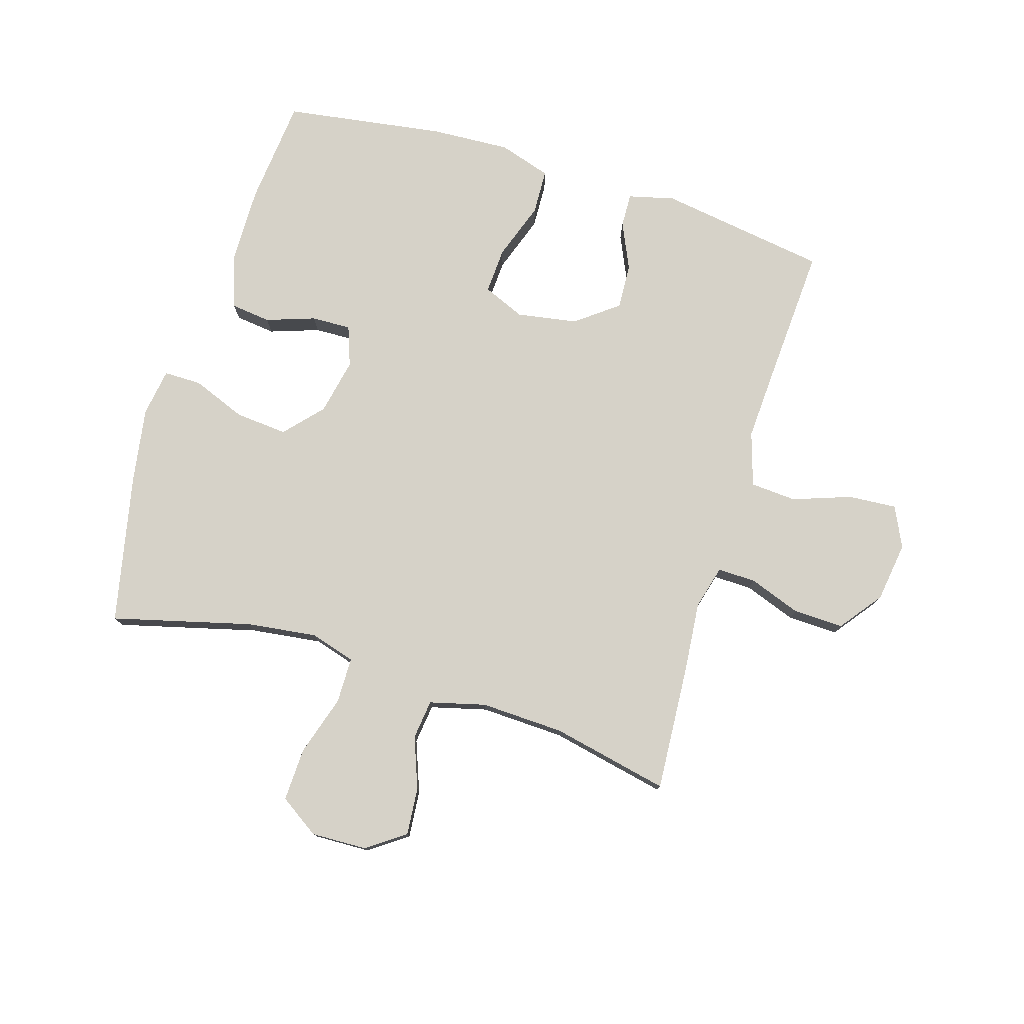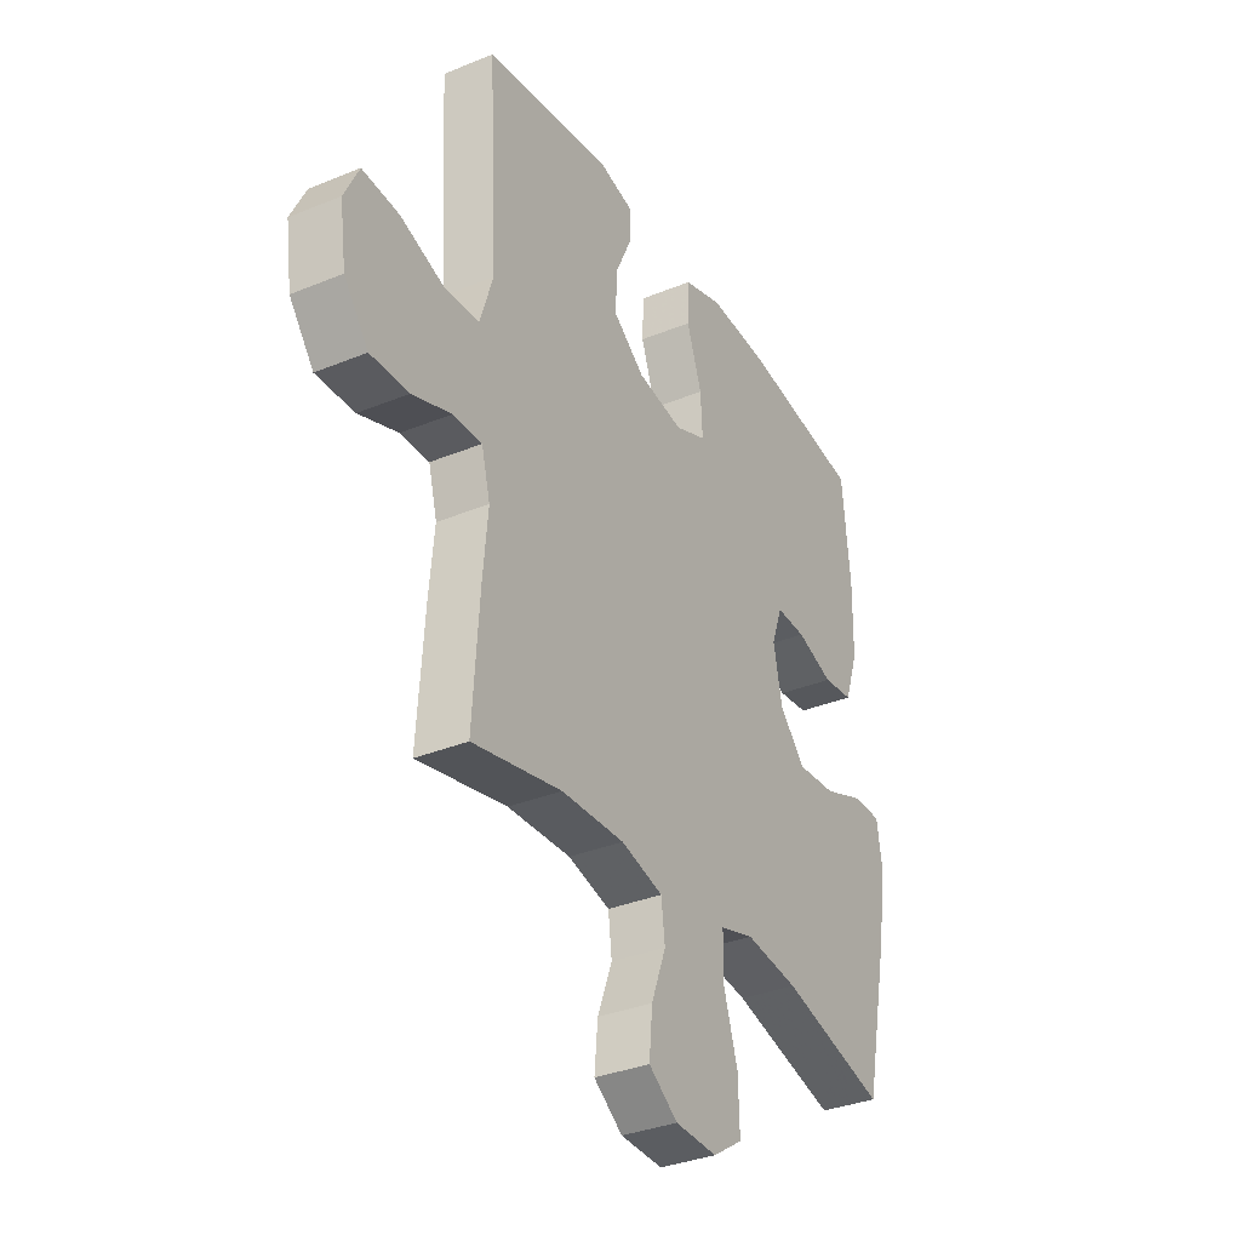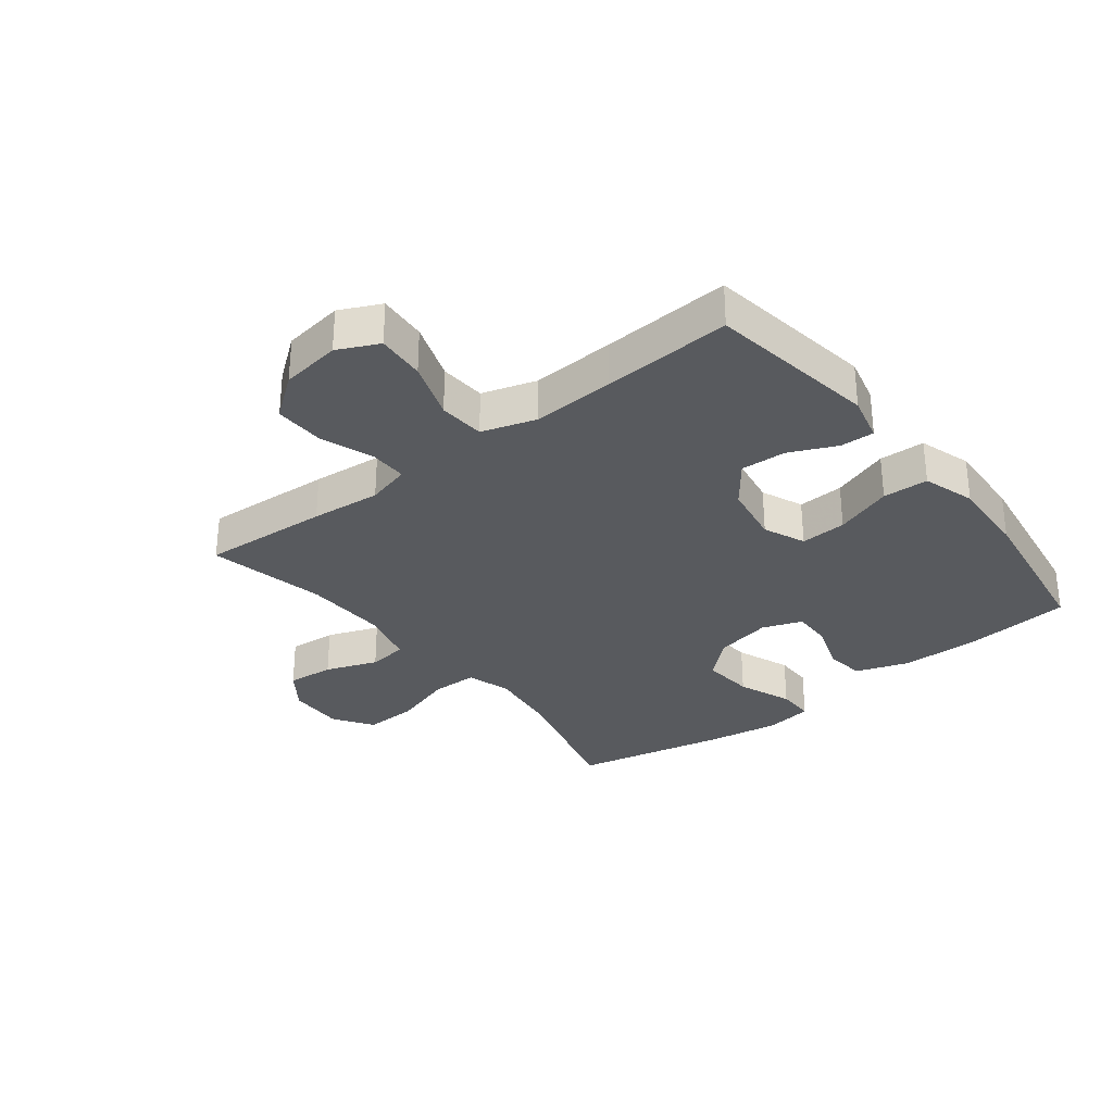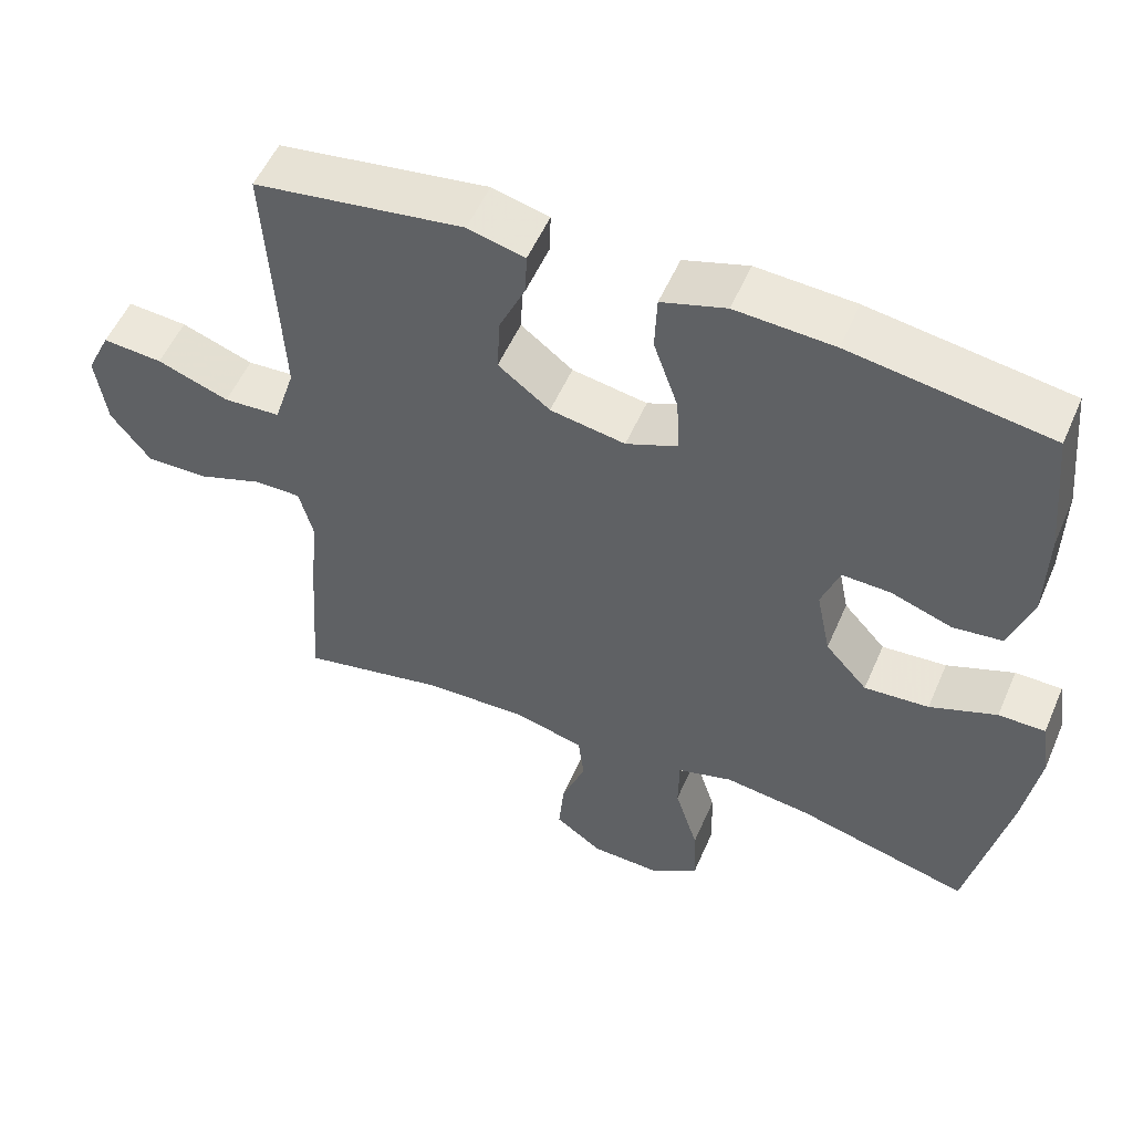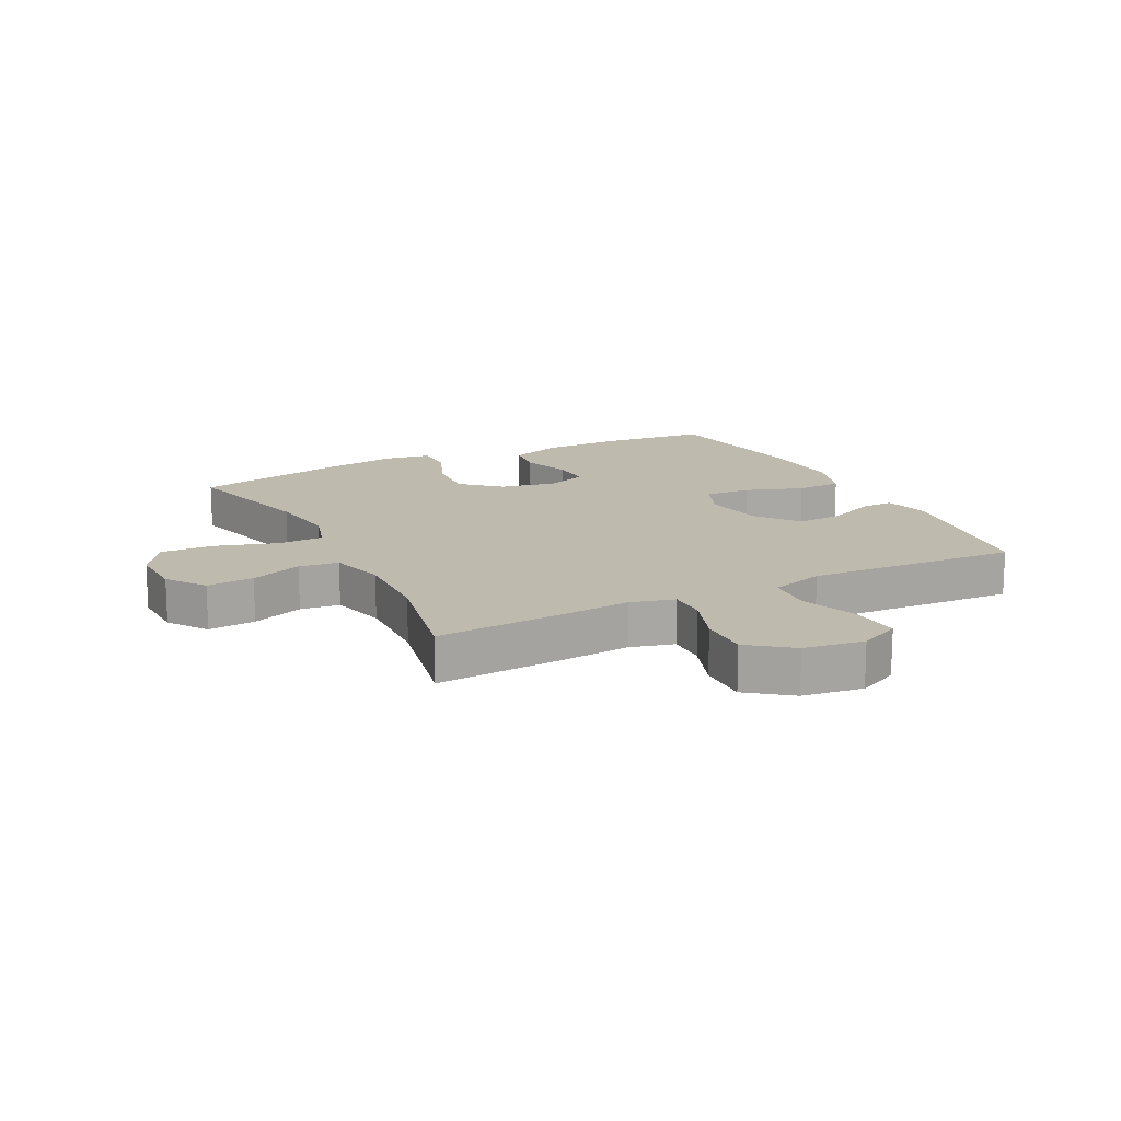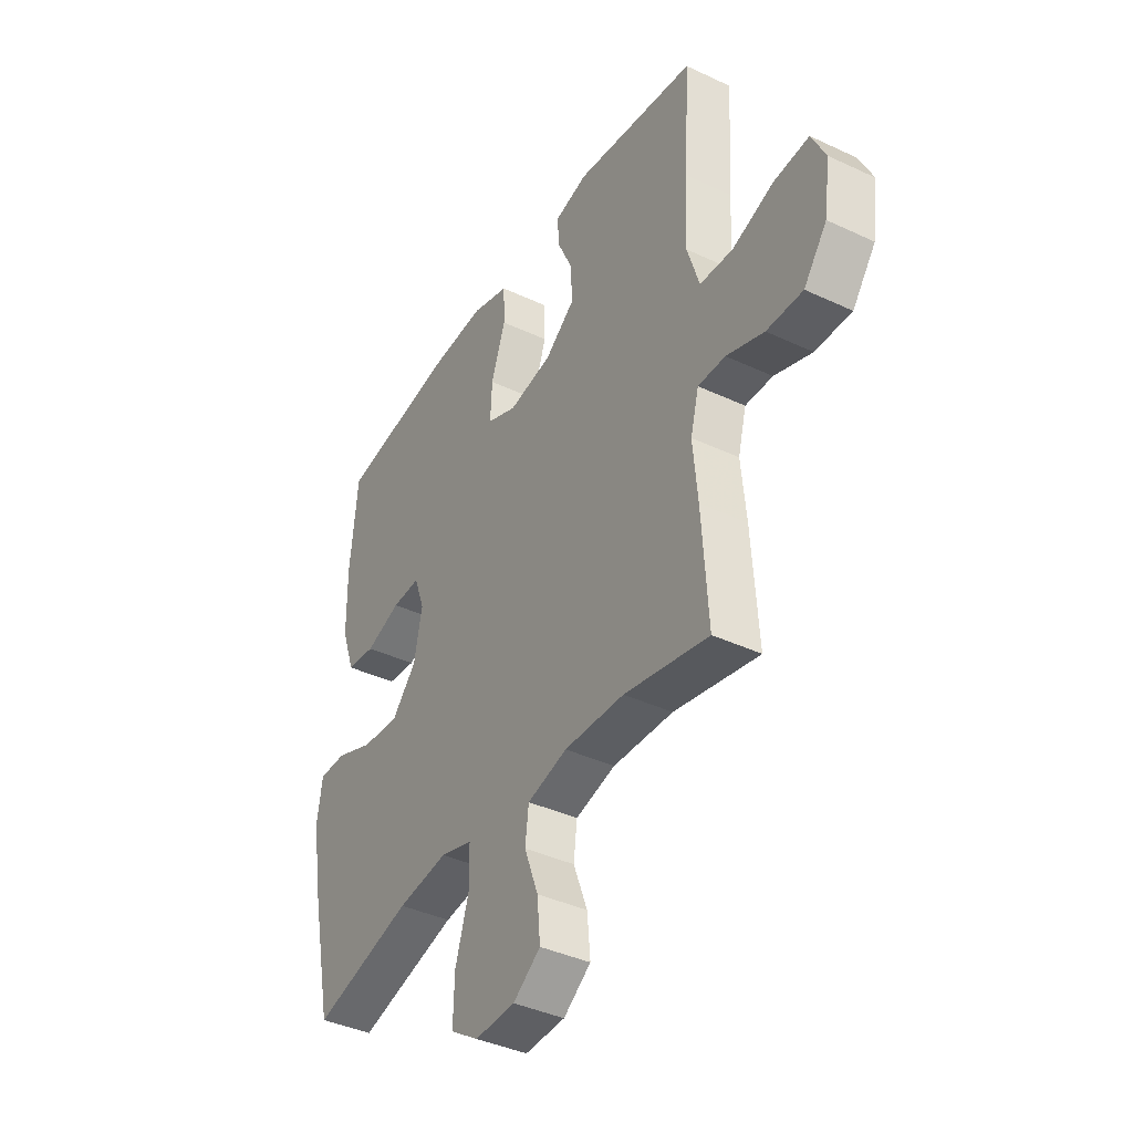
<metadata>
{"format":"obj","ext":"obj","renderer":"f3d","projection":"perspective","resolution":1024,"background":"white","views":[{"elev":77.6,"azim":-162.9,"up":"+Y"},{"elev":-34.2,"azim":-61.0,"up":"+Z"},{"elev":-31.0,"azim":-51.9,"up":"+Y"},{"elev":53.9,"azim":23.2,"up":"+Z"},{"elev":15.5,"azim":-116.8,"up":"+Y"},{"elev":-39.7,"azim":-120.2,"up":"+Z"}]}
</metadata>
<code>
v -0.5 0.07 0.5
v -0.221 0.07 0.542
v -0.145 0.07 0.523
v -0.147 0.07 0.467
v -0.182 0.07 0.39
v -0.186 0.07 0.315
v -0.117 0.07 0.262
v -0.017 0.07 0.245
v 0.052 0.07 0.274
v 0.048 0.07 0.35
v 0.015 0.07 0.445
v 0.018 0.07 0.52
v 0.104 0.07 0.547
v 0.235 0.07 0.54
v 0.5 0.07 0.5
v 0.517 0.07 0.324
v 0.515 0.07 0.195
v 0.485 0.07 0.108
v 0.419 0.07 0.1
v 0.338 0.07 0.128
v 0.273 0.07 0.13
v 0.249 0.07 0.064
v 0.268 0.07 -0.029
v 0.324 0.07 -0.091
v 0.41 0.07 -0.084
v 0.499 0.07 -0.049
v 0.561 0.07 -0.049
v 0.573 0.07 -0.128
v 0.553 0.07 -0.252
v 0.5 0.07 -0.5
v 0.27 0.07 -0.44
v 0.154 0.07 -0.425
v 0.08 0.07 -0.447
v 0.079 0.07 -0.523
v 0.11 0.07 -0.623
v 0.113 0.07 -0.711
v 0.048 0.07 -0.754
v -0.044 0.07 -0.751
v -0.107 0.07 -0.706
v -0.1 0.07 -0.628
v -0.068 0.07 -0.543
v -0.076 0.07 -0.478
v -0.168 0.07 -0.454
v -0.306 0.07 -0.459
v -0.5 0.07 -0.5
v -0.486 0.07 -0.29
v -0.475 0.07 -0.175
v -0.494 0.07 -0.103
v -0.557 0.07 -0.104
v -0.643 0.07 -0.135
v -0.726 0.07 -0.137
v -0.779 0.07 -0.067
v -0.793 0.07 0.032
v -0.761 0.07 0.099
v -0.681 0.07 0.093
v -0.585 0.07 0.059
v -0.509 0.07 0.064
v -0.481 0.07 0.153
v -0.488 0.07 0.289
v -0.5 0 0.5
v -0.221 0 0.542
v -0.145 0 0.523
v -0.147 0 0.467
v -0.182 0 0.39
v -0.186 0 0.315
v -0.117 0 0.262
v -0.017 0 0.245
v 0.052 0 0.274
v 0.048 0 0.35
v 0.015 0 0.445
v 0.018 0 0.52
v 0.104 0 0.547
v 0.235 0 0.54
v 0.5 0 0.5
v 0.517 0 0.324
v 0.515 0 0.195
v 0.485 0 0.108
v 0.419 0 0.1
v 0.338 0 0.128
v 0.273 0 0.13
v 0.249 0 0.064
v 0.268 0 -0.029
v 0.324 0 -0.091
v 0.41 0 -0.084
v 0.499 0 -0.049
v 0.561 0 -0.049
v 0.573 0 -0.128
v 0.553 0 -0.252
v 0.5 0 -0.5
v 0.27 0 -0.44
v 0.154 0 -0.425
v 0.08 0 -0.447
v 0.079 0 -0.523
v 0.11 0 -0.623
v 0.113 0 -0.711
v 0.048 0 -0.754
v -0.044 0 -0.751
v -0.107 0 -0.706
v -0.1 0 -0.628
v -0.068 0 -0.543
v -0.076 0 -0.478
v -0.168 0 -0.454
v -0.306 0 -0.459
v -0.5 0 -0.5
v -0.486 0 -0.29
v -0.475 0 -0.175
v -0.494 0 -0.103
v -0.557 0 -0.104
v -0.643 0 -0.135
v -0.726 0 -0.137
v -0.779 0 -0.067
v -0.793 0 0.032
v -0.761 0 0.099
v -0.681 0 0.093
v -0.585 0 0.059
v -0.509 0 0.064
v -0.481 0 0.153
v -0.488 0 0.289
f 53 54 55 56
f 53 56 57
f 52 53 57
f 49 50 51 52
f 48 49 52 57
f 47 48 57 58
f 44 45 46 47
f 43 44 47 58
f 38 39 40 41
f 36 37 38 41
f 34 35 36 41
f 33 34 41 42
f 32 33 42 43
f 28 29 30 31
f 28 31 32
f 25 26 27 28
f 24 25 28 32
f 23 24 32 43
f 17 18 19 20
f 17 20 21
f 16 17 21
f 15 16 21
f 14 15 21
f 13 14 21 22
f 10 11 12 13
f 9 10 13 22
f 2 3 4 5
f 59 1 2 5
f 59 5 6
f 58 59 6 7
f 43 58 7 8
f 22 23 43
f 8 9 22 43
f 115 114 113 112
f 116 115 112
f 116 112 111
f 111 110 109 108
f 116 111 108 107
f 117 116 107 106
f 106 105 104 103
f 117 106 103 102
f 100 99 98 97
f 100 97 96 95
f 100 95 94 93
f 101 100 93 92
f 102 101 92 91
f 90 89 88 87
f 91 90 87
f 87 86 85 84
f 91 87 84 83
f 102 91 83 82
f 79 78 77 76
f 80 79 76
f 80 76 75
f 80 75 74
f 80 74 73
f 81 80 73 72
f 72 71 70 69
f 81 72 69 68
f 64 63 62 61
f 64 61 60 118
f 65 64 118
f 66 65 118 117
f 67 66 117 102
f 102 82 81
f 102 81 68 67
f 1 60 61 2
f 2 61 62 3
f 3 62 63 4
f 4 63 64 5
f 5 64 65 6
f 6 65 66 7
f 7 66 67 8
f 8 67 68 9
f 9 68 69 10
f 10 69 70 11
f 11 70 71 12
f 12 71 72 13
f 13 72 73 14
f 14 73 74 15
f 15 74 75 16
f 16 75 76 17
f 17 76 77 18
f 18 77 78 19
f 19 78 79 20
f 20 79 80 21
f 21 80 81 22
f 22 81 82 23
f 23 82 83 24
f 24 83 84 25
f 25 84 85 26
f 26 85 86 27
f 27 86 87 28
f 28 87 88 29
f 29 88 89 30
f 30 89 90 31
f 31 90 91 32
f 32 91 92 33
f 33 92 93 34
f 34 93 94 35
f 35 94 95 36
f 36 95 96 37
f 37 96 97 38
f 38 97 98 39
f 39 98 99 40
f 40 99 100 41
f 41 100 101 42
f 42 101 102 43
f 43 102 103 44
f 44 103 104 45
f 45 104 105 46
f 46 105 106 47
f 47 106 107 48
f 48 107 108 49
f 49 108 109 50
f 50 109 110 51
f 51 110 111 52
f 52 111 112 53
f 53 112 113 54
f 54 113 114 55
f 55 114 115 56
f 56 115 116 57
f 57 116 117 58
f 58 117 118 59
f 59 118 60 1

</code>
